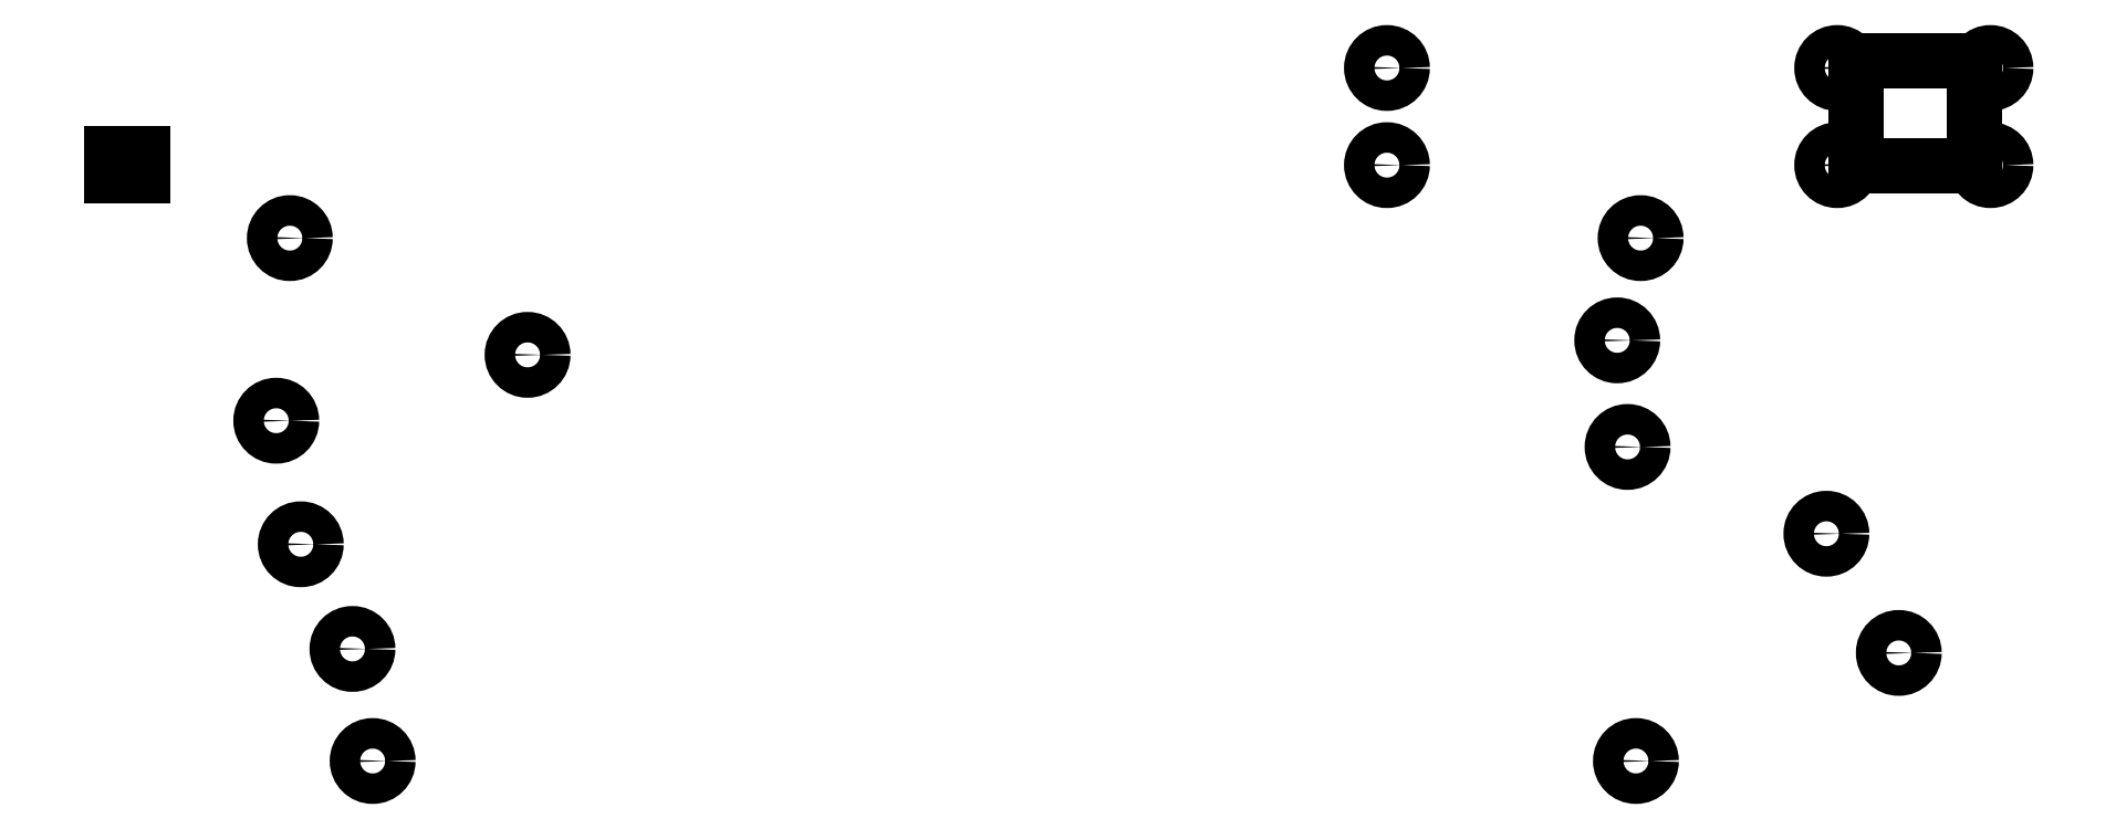
<metadata>
{"format":"dxf","ext":"dxf","renderer":"ezdxf+matplotlib","layout":"modelspace","background":"white","min_lineweight":24,"dpi":150}
</metadata>
<code>
0
SECTION
2
ENTITIES
0
CIRCLE
8
BLACK
10
231.2
20
14.12
40
2.95
0
CIRCLE
8
BLACK
10
19
20
0
40
2.95
0
CIRCLE
8
BLACK
10
35.02
20
-101.2
40
2.95
0
CIRCLE
8
BLACK
10
21.12
20
-59.25
40
2.95
0
CIRCLE
8
BLACK
10
330.2
20
-80.27
40
2.95
0
CIRCLE
8
BLACK
10
31.11
20
-79.5
40
2.95
0
CIRCLE
8
BLACK
10
279.3
20
-101.2
40
2.95
0
CIRCLE
8
BLACK
10
16.37
20
-35.33
40
2.95
0
CIRCLE
8
BLACK
10
277.7
20
-40.41
40
2.95
0
CIRCLE
8
BLACK
10
231.2
20
32.92
40
2.95
0
CIRCLE
8
BLACK
10
347.9
20
14.12
40
2.95
0
CIRCLE
8
BLACK
10
64.98
20
-22.59
40
2.95
0
CIRCLE
8
BLACK
10
275.7
20
-19.79
40
2.95
0
CIRCLE
8
BLACK
10
318.2
20
32.92
40
2.95
0
CIRCLE
8
BLACK
10
318.2
20
14.12
40
2.95
0
CIRCLE
8
BLACK
10
316.1
20
-57.21
40
2.95
0
CIRCLE
8
BLACK
10
347.9
20
32.92
40
2.95
0
CIRCLE
8
BLACK
10
280.2
20
0
40
2.95
0
LINE
8
BLACK
10
-9.525
20
16.27
11
-15.53
21
16.27
0
LINE
8
BLACK
10
-15.53
20
12.07
11
-9.525
21
12.07
0
LINE
8
BLACK
10
-15.53
20
16.27
11
-15.53
21
12.07
0
LINE
8
BLACK
10
-9.525
20
12.07
11
-9.525
21
16.27
0
LINE
8
BLACK
10
321.9
20
13.97
11
321.9
21
34.27
0
LINE
8
BLACK
10
321.9
20
34.27
11
344.8
21
34.27
0
LINE
8
BLACK
10
344.8
20
34.27
11
344.8
21
13.97
0
LINE
8
BLACK
10
344.8
20
13.97
11
321.9
21
13.97
0
ENDSEC
0
EOF

</code>
